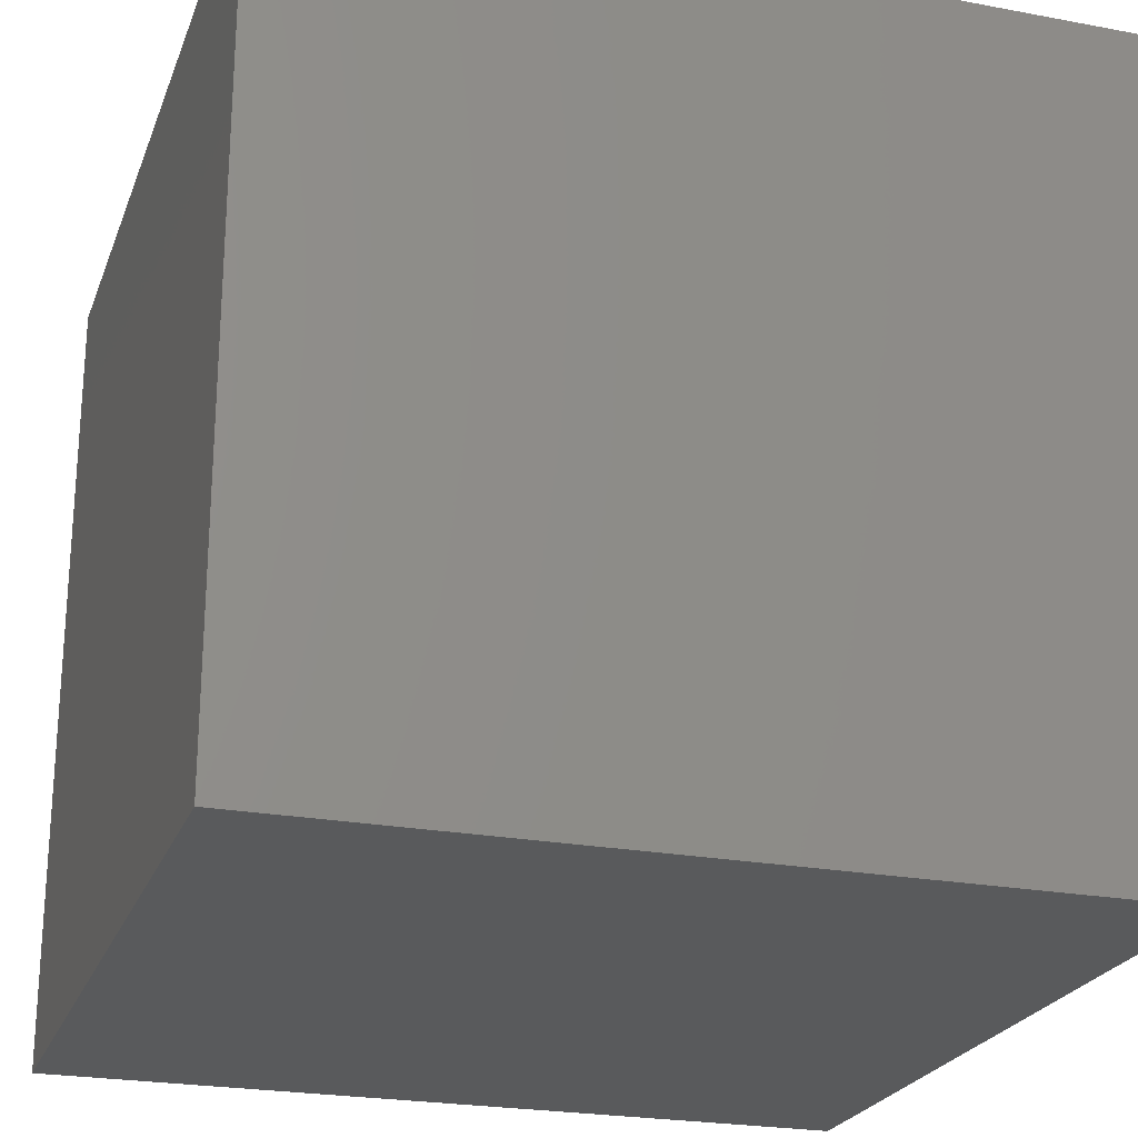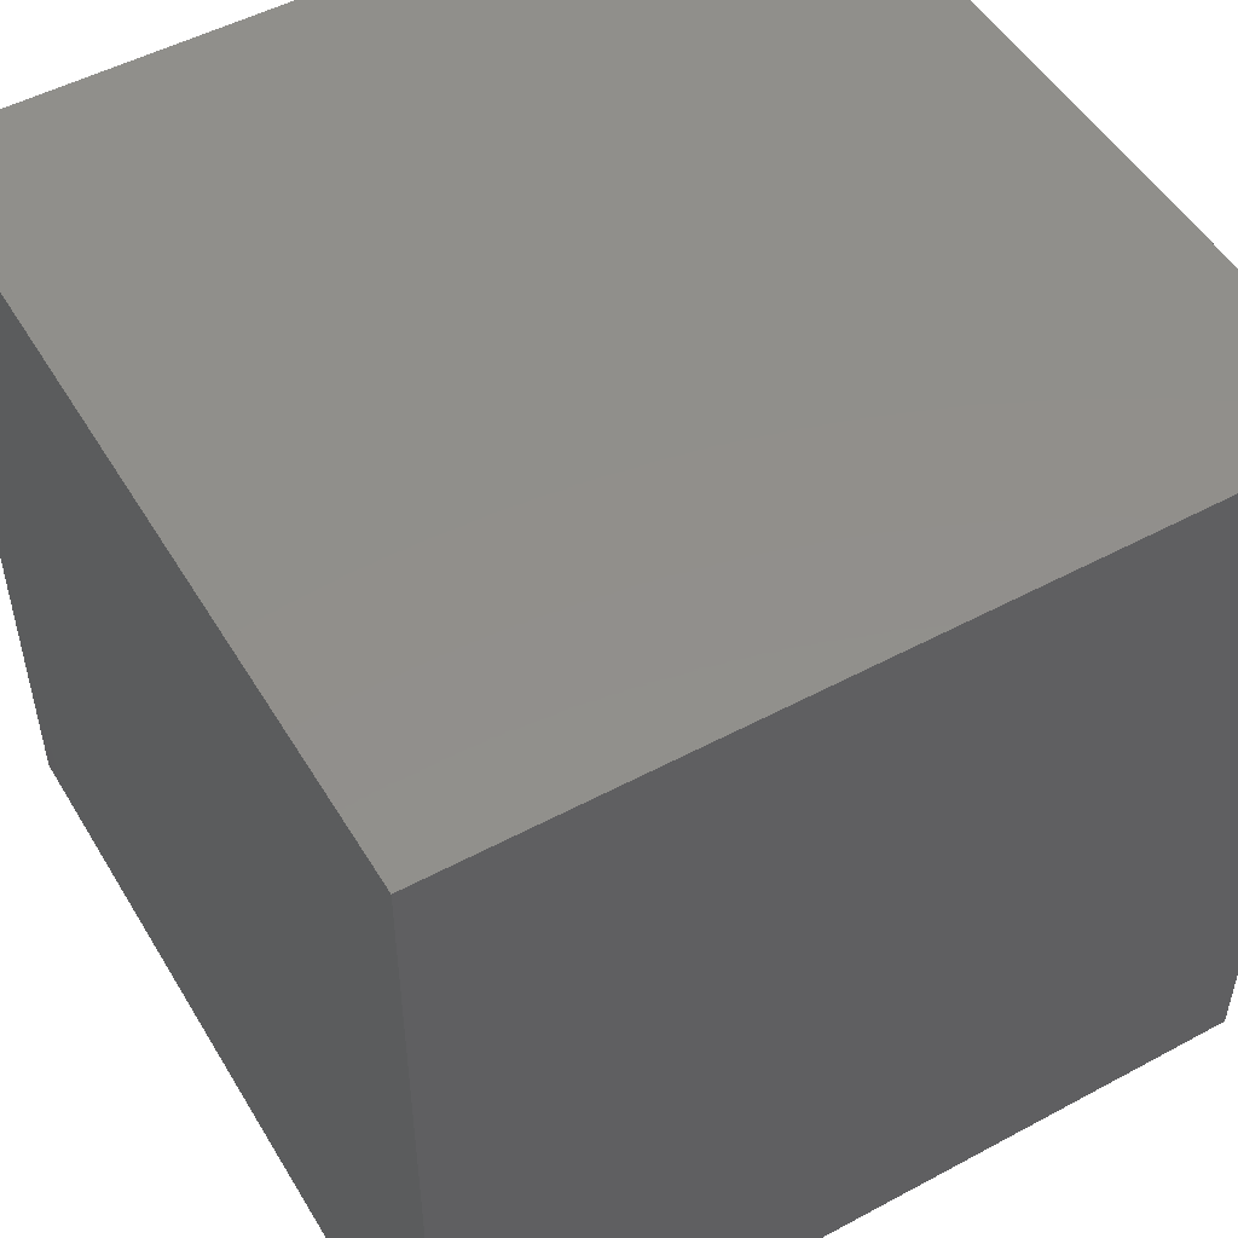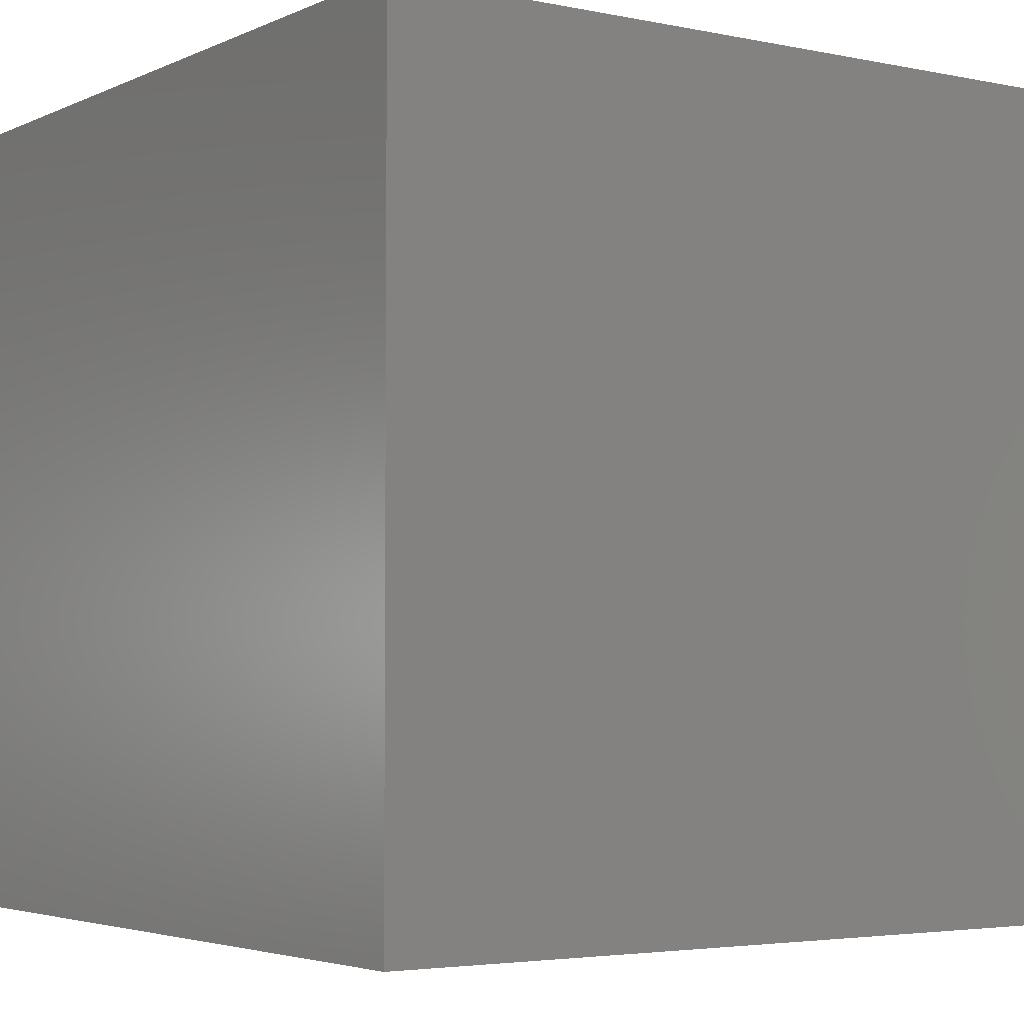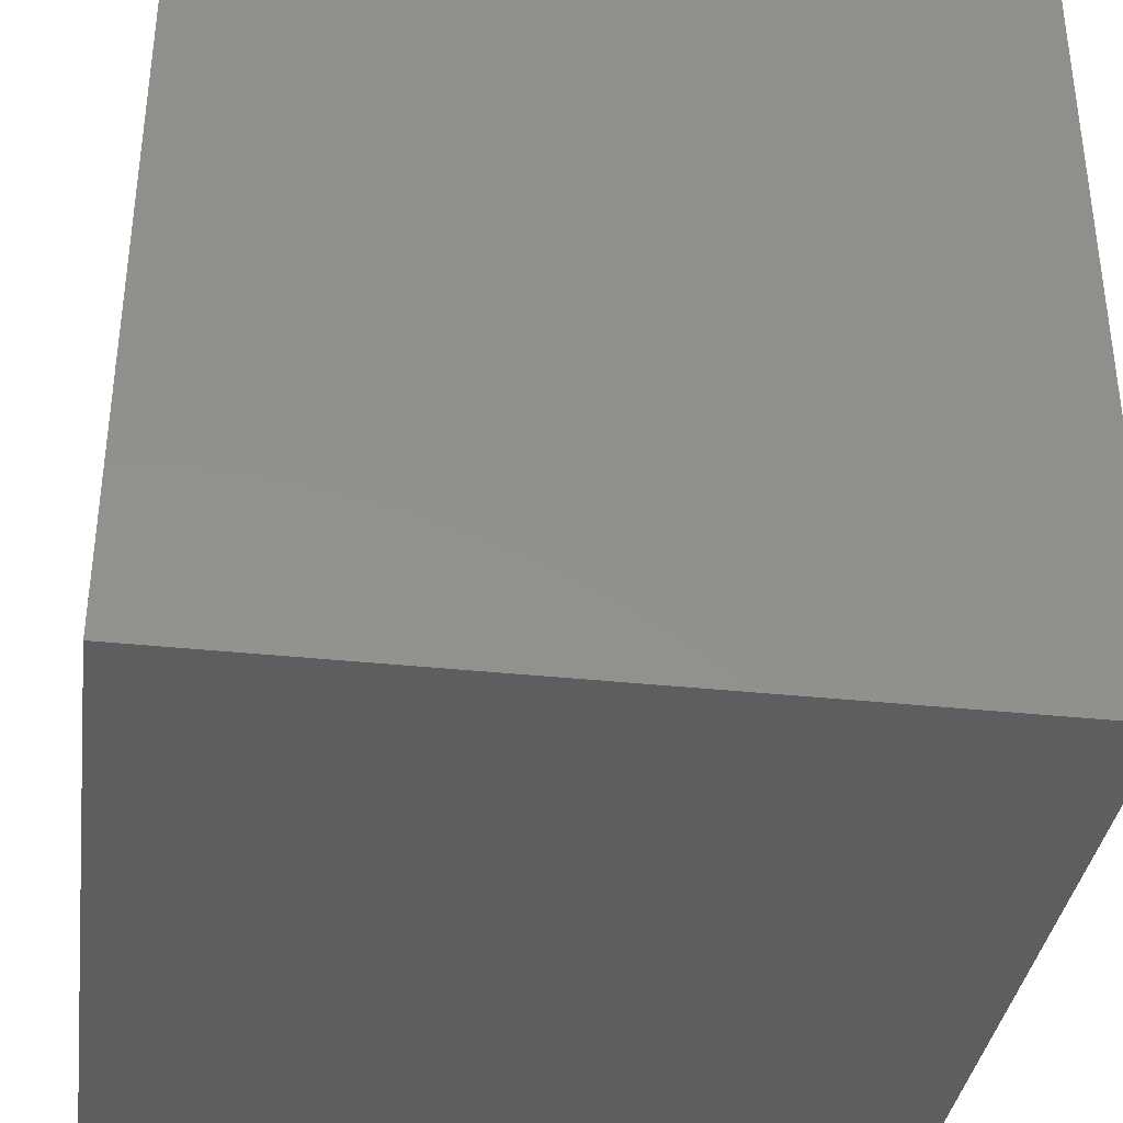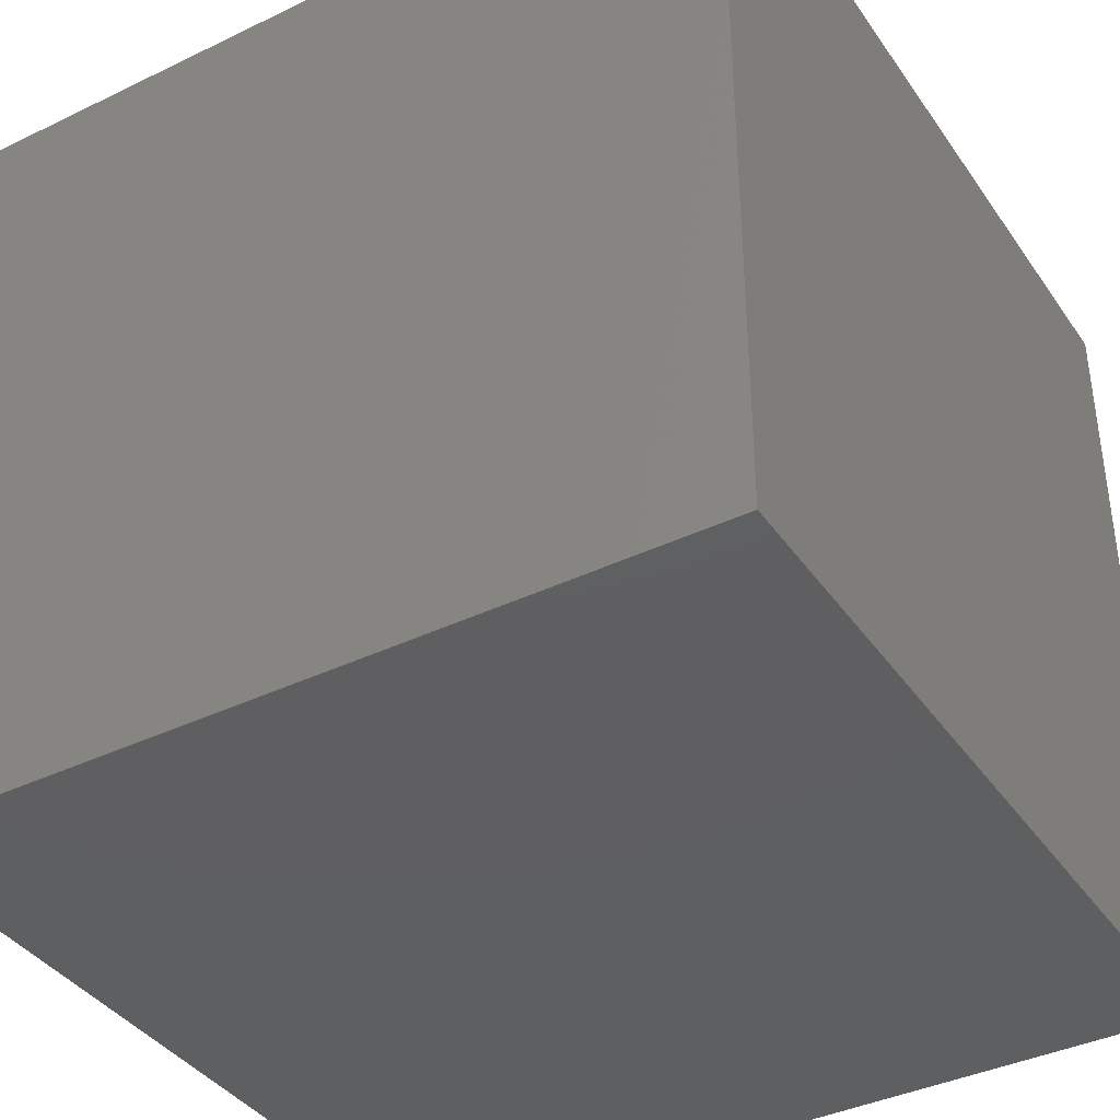
<metadata>
{"format":"stl","ext":"stl","renderer":"f3d","projection":"perspective","resolution":1024,"background":"white","views":[{"elev":-23.6,"azim":-107.5,"up":"+Z"},{"elev":51.0,"azim":-30.3,"up":"+Z"},{"elev":-3.7,"azim":-34.7,"up":"+Z"},{"elev":-36.2,"azim":-7.9,"up":"+Y"},{"elev":-39.0,"azim":-58.9,"up":"+Y"}]}
</metadata>
<code>
# stl→obj: 273 verts, 542 faces
v 4 7.022 1.428
v 4 6.791 0.766
v 4 6.394 1.401
v 4 6.391 -1.402
v 4 6.789 -0.7677
v 4 7.006 -1.445
v 4 6.201 -0.884
v 4 6.191 0.8861
v 4 4.603 -0.326
v 4 4.46 0.3223
v 4 5.089 0.3201
v 4 5.253 -0.3124
v 4 4.605 0.9505
v 4 5.216 0.9348
v 4 5.128 -0.8481
v 4 4.548 -1.012
v 4 7.435 -0.9972
v 4 5.691 -0.6667
v 4 5.684 -1.327
v 4 5.681 1.33
v 4 5.69 0.6298
v 4 7.454 0.9947
v 4 6.846 -0.000981
v 4 6.257 -0.3142
v 4 7.426 0.3279
v 4 5.333 2
v 4 6 2
v 4 5.333 -2
v 4 6 -2
v 4 6.268 0.3333
v 4 8 -0.6667
v 4 7.425 -0.3338
v 4 5.701 0.003196
v 4 8 5.329e-15
v 4 8 0.6667
v 4 4 -0.6667
v 4 4 5.329e-15
v 4 4.991 -1.445
v 4 6.667 2
v 4 4 0.6667
v 4 4 1.333
v 4 6.667 -2
v 4 8 -1.333
v 4 4.667 -2
v 4 7.333 2
v 4 8 1.333
v 4 4.667 2
v 4 5.018 1.444
v 4 4 -1.333
v 4 7.333 -2
v 4 8 -2
v 4 7.512 -1.512
v 4 8 2
v 4 7.512 1.512
v 4 4 -2
v 4 4.488 -1.512
v 4 4 2
v 4 4.488 1.512
v 8 7.022 -1.428
v 8 6.791 -0.7662
v 8 6.398 -1.406
v 8 6.201 -0.884
v 8 6.939 1.396
v 8 6.297 0.9956
v 8 6.87 0.6702
v 8 4.605 0.9505
v 8 4.465 0.3405
v 8 5.078 0.3475
v 8 4.641 -0.2624
v 8 5.208 -0.1698
v 8 5.196 0.9252
v 8 6.333 1.553
v 8 5.69 1.365
v 8 5.703 0.659
v 8 5.704 -1.355
v 8 5.691 -0.6667
v 8 7.454 -0.9947
v 8 7.453 0.9796
v 8 8 5.329e-15
v 8 8 0.6667
v 8 7.426 0.3288
v 8 7.426 -0.3279
v 8 6.846 0.0001514
v 8 6.268 0.3334
v 8 4 -0.6667
v 8 4.655 -0.9936
v 8 5.333 2
v 8 6 2
v 8 5.333 -2
v 8 6 -2
v 8 6.268 -0.3333
v 8 5.706 0.02725
v 8 4 5.329e-15
v 8 8 -0.6667
v 8 4 0.6667
v 8 4 1.333
v 8 6.667 -2
v 8 4 -1.333
v 8 6.667 2
v 8 7.333 2
v 8 7.333 -2
v 8 5.033 -1.442
v 8 5.312 -1.06
v 8 5.092 -0.6544
v 8 8 1.333
v 8 8 -1.333
v 8 4.667 2
v 8 5.004 1.45
v 8 4.667 -2
v 8 8 2
v 8 7.512 1.512
v 8 4 2
v 8 4.488 1.512
v 8 4 -2
v 8 4.488 -1.512
v 8 8 -2
v 8 7.512 -1.512
v 7.022 4 1.428
v 6.394 4 1.401
v 6.791 4 0.766
v 6.391 4 -1.402
v 7.006 4 -1.445
v 6.789 4 -0.7677
v 6.201 4 -0.884
v 6.191 4 0.8861
v 4.603 4 -0.326
v 5.089 4 0.3201
v 4.46 4 0.3223
v 5.253 4 -0.3124
v 4.605 4 0.9505
v 5.216 4 0.9348
v 4.548 4 -1.012
v 5.128 4 -0.8481
v 7.435 4 -0.9972
v 5.691 4 -0.6667
v 5.684 4 -1.327
v 5.681 4 1.33
v 5.69 4 0.6298
v 7.454 4 0.9947
v 6.846 4 -0.000981
v 6.257 4 -0.3142
v 7.426 4 0.3279
v 5.333 4 -2
v 6 4 -2
v 5.333 4 2
v 6 4 2
v 6.268 4 0.3333
v 7.425 4 -0.3338
v 5.701 4 0.003196
v 4.991 4 -1.445
v 6.667 4 2
v 6.667 4 -2
v 4.667 4 -2
v 7.333 4 2
v 4.667 4 2
v 5.018 4 1.444
v 7.333 4 -2
v 7.512 4 -1.512
v 7.512 4 1.512
v 4.488 4 -1.512
v 4.488 4 1.512
v 7.022 8 1.428
v 6.791 8 0.766
v 6.394 8 1.401
v 6.391 8 -1.402
v 6.789 8 -0.7677
v 7.006 8 -1.445
v 6.201 8 -0.884
v 6.191 8 0.8861
v 4.603 8 -0.326
v 4.46 8 0.3223
v 5.089 8 0.3201
v 5.253 8 -0.3124
v 4.605 8 0.9505
v 5.216 8 0.9348
v 5.128 8 -0.8481
v 4.548 8 -1.012
v 7.435 8 -0.9972
v 5.691 8 -0.6667
v 5.684 8 -1.327
v 5.681 8 1.33
v 5.69 8 0.6298
v 7.454 8 0.9947
v 6.846 8 -0.000981
v 6.257 8 -0.3142
v 7.426 8 0.3279
v 5.333 8 -2
v 6 8 -2
v 5.333 8 2
v 6 8 2
v 6.268 8 0.3333
v 7.425 8 -0.3338
v 5.701 8 0.003196
v 4.991 8 -1.445
v 6.667 8 2
v 6.667 8 -2
v 4.667 8 -2
v 7.333 8 2
v 4.667 8 2
v 5.018 8 1.444
v 7.333 8 -2
v 7.512 8 -1.512
v 7.512 8 1.512
v 4.488 8 -1.512
v 4.488 8 1.512
v 5.609 4.598 -2
v 4.994 4.554 -2
v 5.212 5.229 -2
v 5.809 5.112 -2
v 5.061 7.396 -2
v 5.704 6.995 -2
v 5.131 6.67 -2
v 7.395 6.95 -2
v 7.54 6.323 -2
v 6.91 6.322 -2
v 7.397 5.674 -2
v 6.747 5.687 -2
v 6.781 6.948 -2
v 5.667 7.553 -2
v 6.31 7.365 -2
v 6.297 6.654 -2
v 7.452 4.988 -2
v 6.872 5.152 -2
v 4.564 4.995 -2
v 6.309 5.333 -2
v 6.316 4.673 -2
v 4.547 6.979 -2
v 5.154 5.999 -2
v 5.732 6.333 -2
v 4.574 6.328 -2
v 5.732 5.667 -2
v 6.298 6 -2
v 4.577 5.667 -2
v 7.009 4.555 -2
v 6.996 7.45 -2
v 4.488 7.512 -2
v 4.488 4.488 -2
v 7.512 7.512 -2
v 7.512 4.488 -2
v 4.978 7.428 2
v 5.209 6.766 2
v 5.606 7.401 2
v 5.609 4.598 2
v 5.211 5.232 2
v 4.994 4.555 2
v 5.799 5.116 2
v 5.809 6.886 2
v 7.397 5.674 2
v 7.54 6.322 2
v 6.911 6.32 2
v 6.747 5.688 2
v 7.395 6.95 2
v 6.784 6.935 2
v 6.872 5.152 2
v 7.452 4.988 2
v 4.565 5.003 2
v 6.309 5.333 2
v 6.316 4.673 2
v 6.319 7.33 2
v 6.31 6.63 2
v 4.546 6.995 2
v 4.575 5.666 2
v 5.154 5.999 2
v 5.743 5.686 2
v 6.299 6.003 2
v 5.732 6.333 2
v 4.574 6.328 2
v 7.009 4.555 2
v 6.982 7.444 2
v 4.488 7.512 2
v 4.488 4.488 2
v 7.512 7.512 2
v 7.512 4.488 2
f 1 2 3
f 4 5 6
f 4 7 5
f 2 8 3
f 9 10 11
f 9 11 12
f 13 11 10
f 13 14 11
f 9 15 16
f 9 12 15
f 17 6 5
f 18 7 19
f 20 8 21
f 1 22 2
f 20 21 14
f 18 19 15
f 4 19 7
f 20 3 8
f 23 5 24
f 25 23 2
f 26 27 20
f 28 19 29
f 23 30 2
f 31 17 32
f 32 5 23
f 23 24 30
f 30 33 21
f 24 18 33
f 34 25 35
f 30 24 33
f 36 37 9
f 31 32 34
f 28 38 19
f 27 39 3
f 25 32 23
f 40 41 13
f 39 1 3
f 29 4 42
f 33 11 21
f 43 17 31
f 17 5 32
f 44 38 28
f 39 45 1
f 34 32 25
f 29 19 4
f 27 3 20
f 38 15 19
f 35 22 46
f 47 26 48
f 49 36 16
f 42 6 50
f 25 2 22
f 20 14 48
f 33 12 11
f 37 10 9
f 40 13 10
f 26 20 48
f 36 9 16
f 35 25 22
f 42 4 6
f 24 5 7
f 2 30 8
f 51 50 52
f 51 52 43
f 53 54 45
f 55 49 56
f 57 47 58
f 53 46 54
f 57 58 41
f 55 56 44
f 37 40 10
f 33 18 12
f 38 16 15
f 21 11 14
f 13 48 14
f 24 7 18
f 30 21 8
f 47 48 58
f 46 22 54
f 49 16 56
f 50 6 52
f 43 52 17
f 44 56 38
f 45 54 1
f 41 58 13
f 18 15 12
f 13 58 48
f 1 54 22
f 38 56 16
f 17 52 6
f 59 60 61
f 60 62 61
f 63 64 65
f 66 67 68
f 69 68 67
f 69 70 68
f 66 68 71
f 63 72 64
f 73 74 64
f 75 62 76
f 59 77 60
f 63 65 78
f 73 71 74
f 75 61 62
f 73 64 72
f 79 80 81
f 79 81 82
f 83 65 84
f 85 86 69
f 87 73 88
f 89 90 75
f 84 65 64
f 82 81 83
f 83 84 91
f 91 92 76
f 84 74 92
f 85 69 93
f 94 79 82
f 83 91 60
f 84 64 74
f 95 66 96
f 81 65 83
f 91 84 92
f 90 97 61
f 97 59 61
f 98 86 85
f 92 74 68
f 99 63 100
f 90 61 75
f 82 83 60
f 97 101 59
f 86 102 103
f 86 103 104
f 75 76 103
f 80 105 78
f 106 94 77
f 107 108 87
f 81 78 65
f 82 60 77
f 109 89 102
f 73 108 71
f 93 69 67
f 95 67 66
f 80 78 81
f 94 82 77
f 87 108 73
f 89 75 102
f 99 72 63
f 88 73 72
f 60 91 62
f 110 100 111
f 112 113 107
f 110 111 105
f 114 115 98
f 112 96 113
f 114 109 115
f 116 106 117
f 116 117 101
f 92 70 76
f 93 67 95
f 69 86 104
f 76 70 104
f 74 71 68
f 66 71 108
f 88 72 99
f 91 76 62
f 69 104 70
f 105 111 78
f 106 77 117
f 107 113 108
f 109 102 115
f 98 115 86
f 100 63 111
f 101 117 59
f 96 66 113
f 92 68 70
f 59 117 77
f 66 108 113
f 63 78 111
f 86 115 102
f 75 103 102
f 76 104 103
f 118 119 120
f 121 122 123
f 121 123 124
f 120 119 125
f 126 127 128
f 126 129 127
f 130 128 127
f 130 127 131
f 126 132 133
f 126 133 129
f 134 123 122
f 135 136 124
f 137 138 125
f 118 120 139
f 137 131 138
f 135 133 136
f 121 124 136
f 137 125 119
f 140 141 123
f 142 120 140
f 143 144 136
f 145 137 146
f 140 120 147
f 85 148 134
f 148 140 123
f 140 147 141
f 147 138 149
f 141 149 135
f 93 95 142
f 147 149 141
f 36 126 37
f 85 93 148
f 143 136 150
f 146 119 151
f 142 140 148
f 40 130 41
f 151 119 118
f 144 152 121
f 149 138 127
f 98 85 134
f 134 148 123
f 153 143 150
f 151 118 154
f 93 142 148
f 144 121 136
f 146 137 119
f 150 136 133
f 95 96 139
f 155 156 145
f 49 132 36
f 152 157 122
f 142 139 120
f 137 156 131
f 149 127 129
f 37 126 128
f 40 128 130
f 145 156 137
f 36 132 126
f 95 139 142
f 152 122 121
f 141 124 123
f 120 125 147
f 114 158 157
f 114 98 158
f 112 154 159
f 55 160 49
f 112 159 96
f 57 161 155
f 57 41 161
f 55 153 160
f 37 128 40
f 149 129 135
f 150 133 132
f 138 131 127
f 130 131 156
f 141 135 124
f 147 125 138
f 155 161 156
f 96 159 139
f 49 160 132
f 157 158 122
f 98 134 158
f 153 150 160
f 154 118 159
f 41 130 161
f 135 129 133
f 130 156 161
f 118 139 159
f 150 132 160
f 134 122 158
f 162 163 164
f 165 166 167
f 165 168 166
f 163 169 164
f 170 171 172
f 170 172 173
f 174 172 171
f 174 175 172
f 170 176 177
f 170 173 176
f 178 167 166
f 179 168 180
f 181 169 182
f 162 183 163
f 181 182 175
f 179 180 176
f 165 180 168
f 181 164 169
f 184 166 185
f 186 184 163
f 187 180 188
f 189 190 181
f 184 191 163
f 94 178 192
f 192 166 184
f 184 185 191
f 191 193 182
f 185 179 193
f 79 186 80
f 191 185 193
f 31 34 170
f 94 192 79
f 187 194 180
f 190 195 164
f 186 192 184
f 35 46 174
f 195 162 164
f 188 165 196
f 193 172 182
f 106 178 94
f 178 166 192
f 197 194 187
f 195 198 162
f 79 192 186
f 188 180 165
f 190 164 181
f 194 176 180
f 80 183 105
f 199 189 200
f 43 31 177
f 196 167 201
f 186 163 183
f 181 175 200
f 193 173 172
f 34 171 170
f 35 174 171
f 189 181 200
f 31 170 177
f 80 186 183
f 196 165 167
f 185 166 168
f 163 191 169
f 116 201 202
f 116 202 106
f 110 203 198
f 51 43 204
f 110 105 203
f 53 199 205
f 53 205 46
f 51 204 197
f 34 35 171
f 193 179 173
f 194 177 176
f 182 172 175
f 174 200 175
f 185 168 179
f 191 182 169
f 199 200 205
f 105 183 203
f 43 177 204
f 201 167 202
f 106 202 178
f 197 204 194
f 198 203 162
f 46 205 174
f 179 176 173
f 174 205 200
f 162 203 183
f 194 204 177
f 178 202 167
f 206 207 208
f 206 208 209
f 210 211 212
f 213 214 215
f 216 215 214
f 216 217 215
f 213 215 218
f 210 219 211
f 220 221 211
f 216 222 223
f 216 223 217
f 208 207 224
f 225 226 209
f 210 212 227
f 220 218 221
f 225 223 226
f 206 209 226
f 220 211 219
f 228 212 229
f 29 42 230
f 231 232 225
f 28 29 233
f 28 233 224
f 89 216 90
f 143 206 144
f 231 229 232
f 228 229 231
f 144 226 152
f 229 212 211
f 188 196 220
f 230 212 228
f 232 221 215
f 144 206 226
f 233 208 224
f 152 226 234
f 228 231 208
f 229 211 221
f 29 230 233
f 197 187 210
f 44 28 224
f 97 213 101
f 152 234 157
f 233 228 208
f 229 221 232
f 233 230 228
f 234 226 223
f 230 227 212
f 42 50 227
f 196 201 235
f 109 222 89
f 153 207 143
f 220 235 218
f 90 216 214
f 97 214 213
f 232 215 217
f 89 222 216
f 42 227 230
f 143 207 206
f 196 235 220
f 187 219 210
f 188 220 219
f 208 231 209
f 51 236 50
f 51 197 236
f 55 44 237
f 55 237 153
f 116 101 238
f 116 238 201
f 114 239 109
f 114 157 239
f 90 214 97
f 232 217 225
f 234 223 222
f 221 218 215
f 213 218 235
f 187 188 219
f 231 225 209
f 109 239 222
f 153 237 207
f 50 236 227
f 201 238 235
f 101 213 238
f 157 234 239
f 197 210 236
f 44 224 237
f 225 217 223
f 234 222 239
f 224 207 237
f 213 235 238
f 210 227 236
f 240 241 242
f 243 244 245
f 243 246 244
f 241 247 242
f 248 249 250
f 248 250 251
f 252 250 249
f 252 253 250
f 248 254 255
f 248 251 254
f 256 245 244
f 257 246 258
f 259 247 260
f 240 261 241
f 259 260 253
f 257 258 254
f 243 258 246
f 259 242 247
f 262 244 263
f 263 244 264
f 264 257 265
f 87 88 248
f 145 146 243
f 189 242 190
f 26 256 262
f 190 242 259
f 263 264 266
f 146 151 258
f 256 244 262
f 263 266 241
f 27 267 39
f 190 259 195
f 265 250 260
f 146 258 243
f 26 262 27
f 151 268 258
f 99 100 252
f 151 154 268
f 47 256 26
f 27 262 267
f 199 240 189
f 189 240 242
f 267 262 263
f 267 263 241
f 266 265 260
f 266 264 265
f 268 254 258
f 267 241 261
f 39 261 45
f 195 269 198
f 107 87 255
f 155 145 245
f 259 253 269
f 88 249 248
f 265 251 250
f 99 252 249
f 39 267 261
f 87 248 255
f 145 243 245
f 195 259 269
f 264 244 246
f 241 266 247
f 53 270 199
f 53 45 270
f 57 271 47
f 57 155 271
f 110 272 100
f 110 198 272
f 112 107 273
f 112 273 154
f 88 99 249
f 265 257 251
f 268 255 254
f 260 250 253
f 252 269 253
f 264 246 257
f 266 260 247
f 107 255 273
f 155 245 271
f 198 269 272
f 45 261 270
f 100 272 252
f 154 273 268
f 47 271 256
f 199 270 240
f 257 254 251
f 268 273 255
f 256 271 245
f 252 272 269
f 240 270 261

</code>
